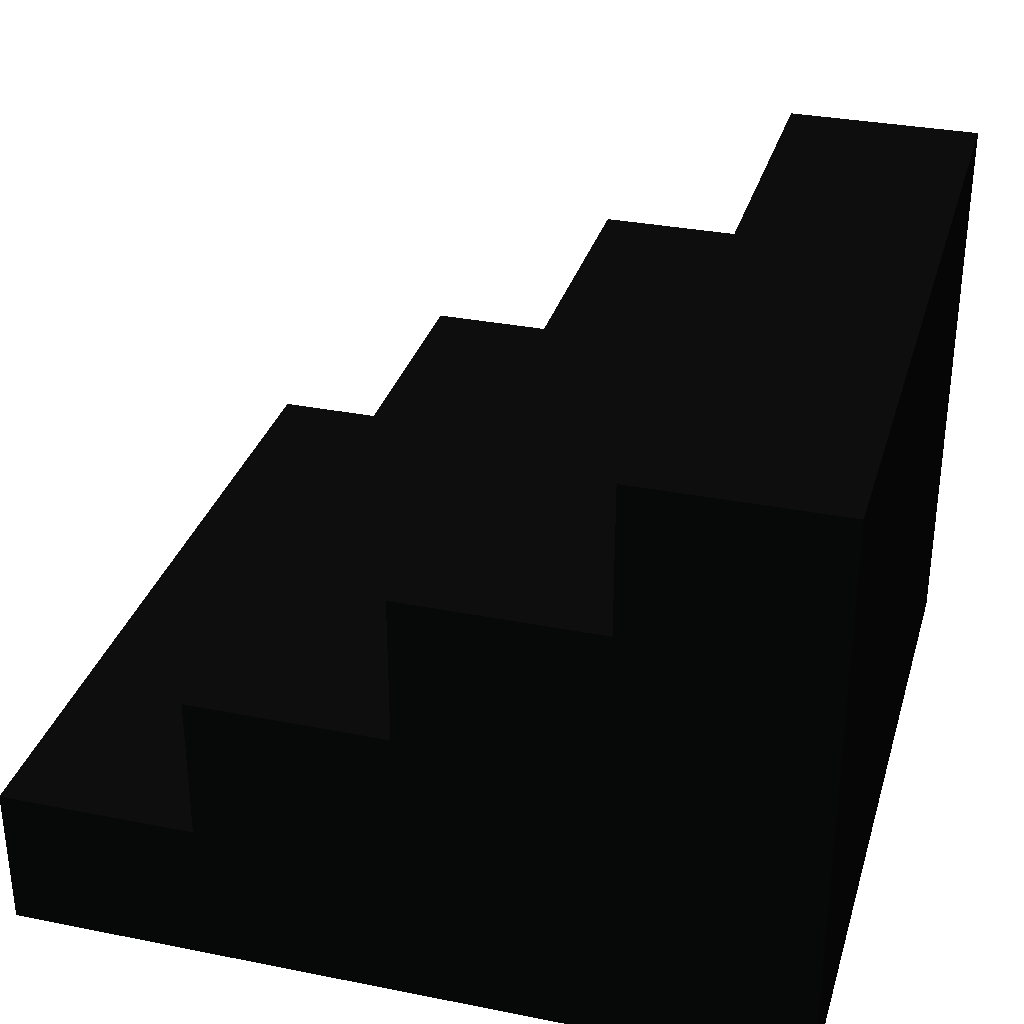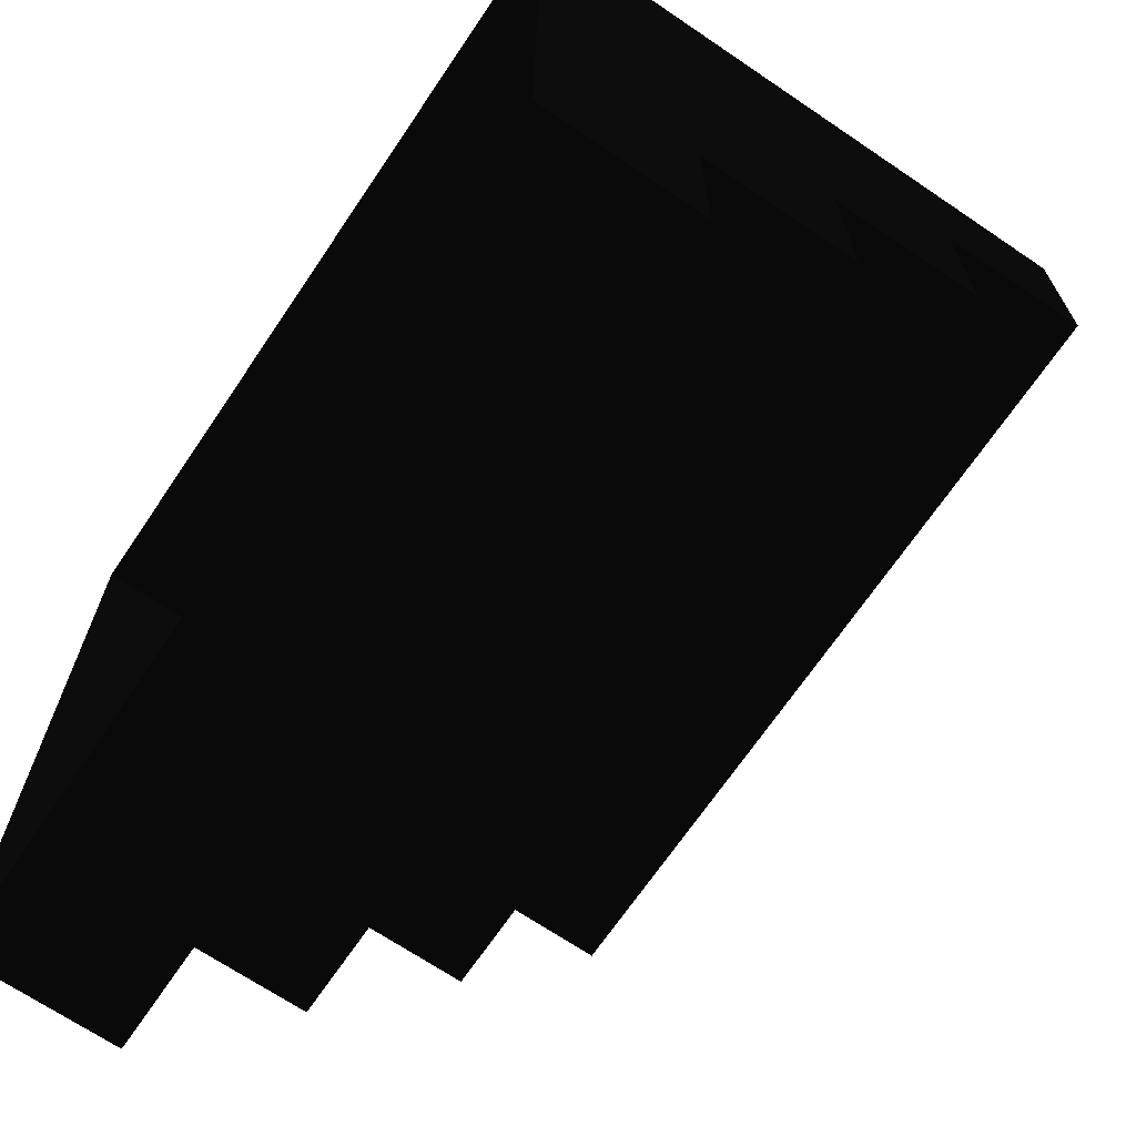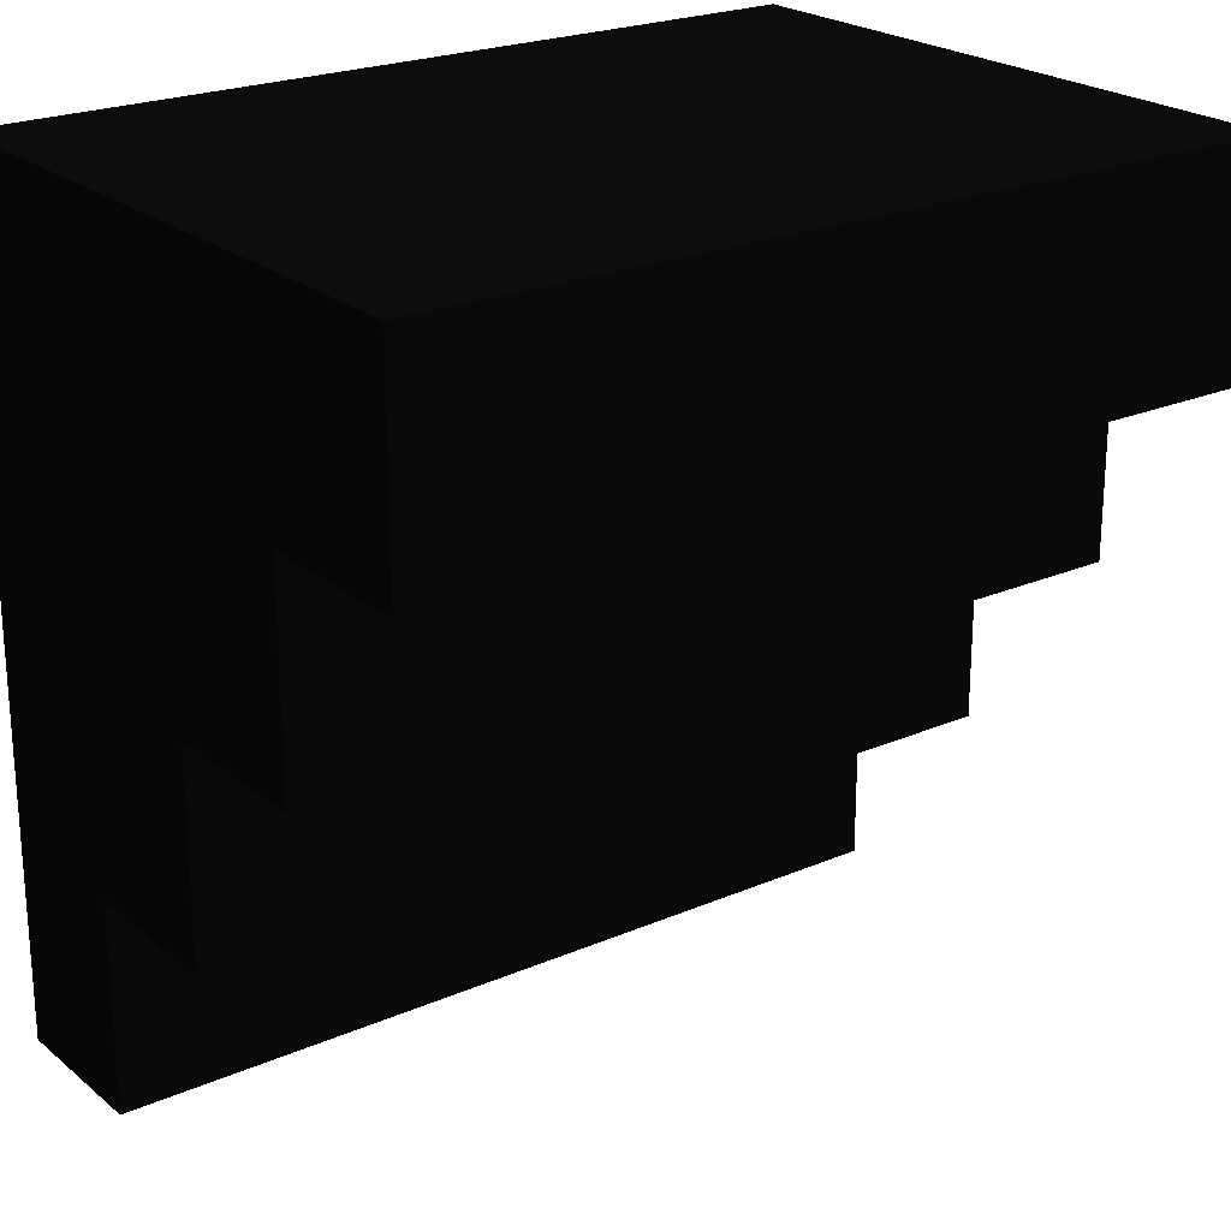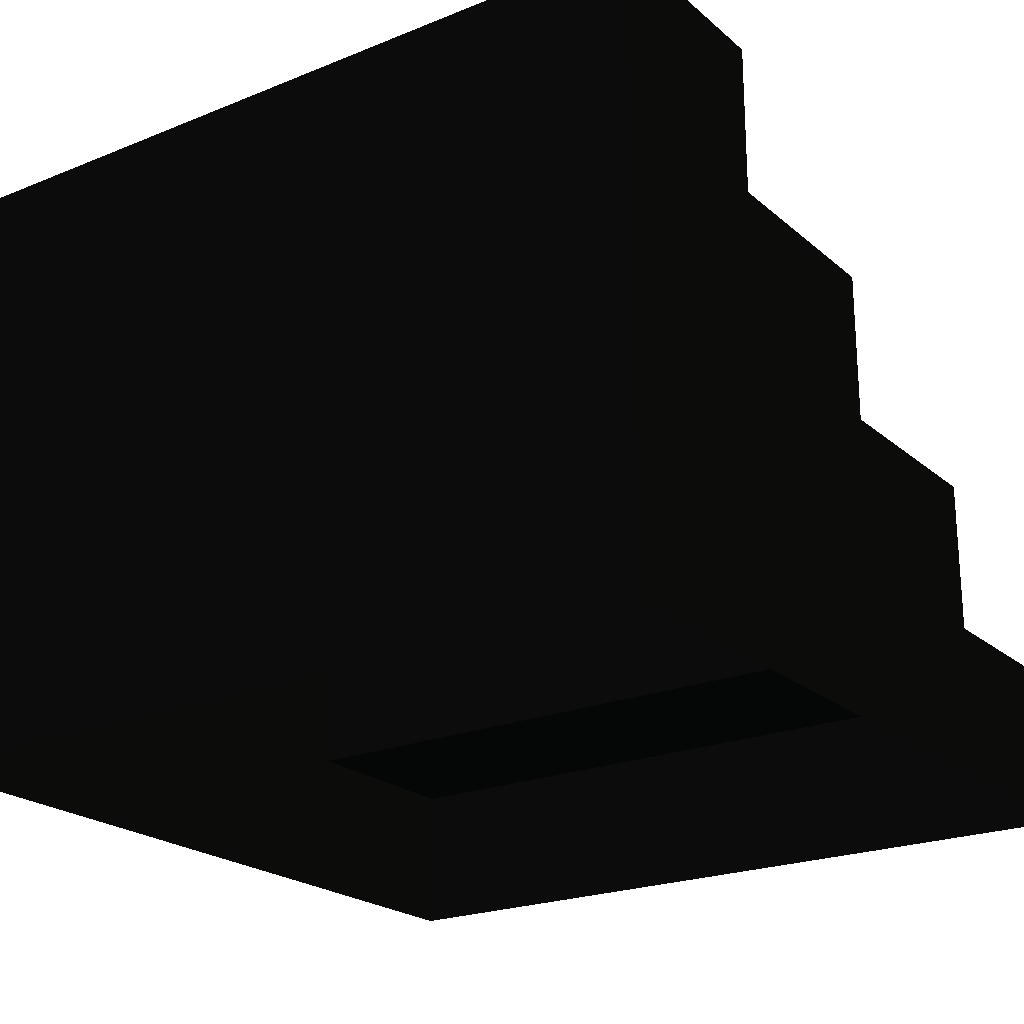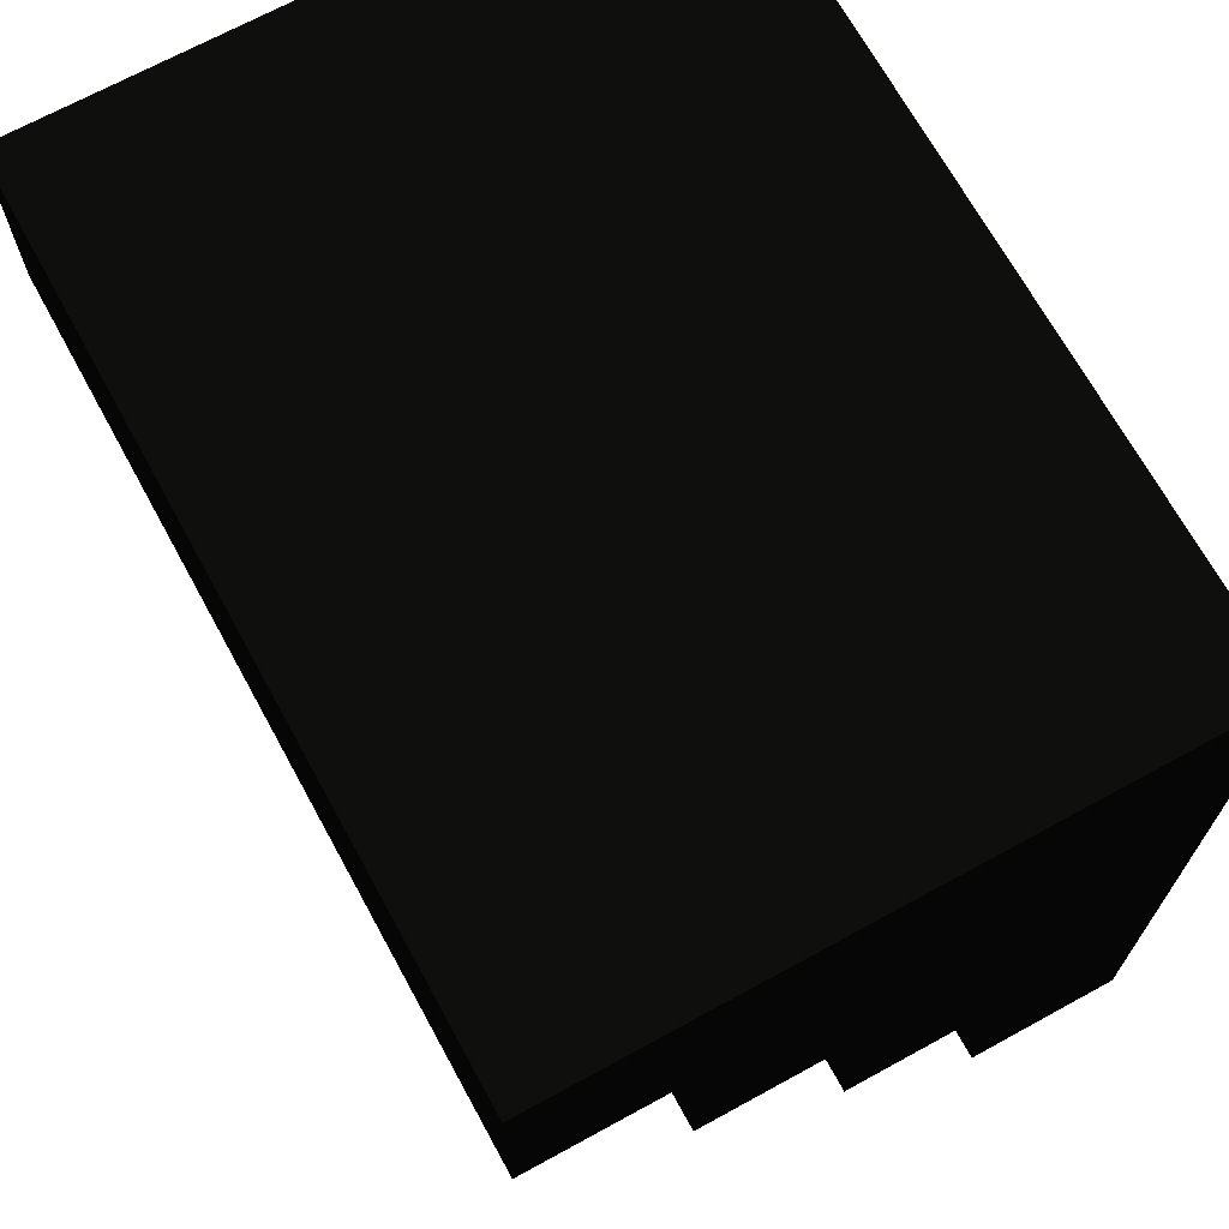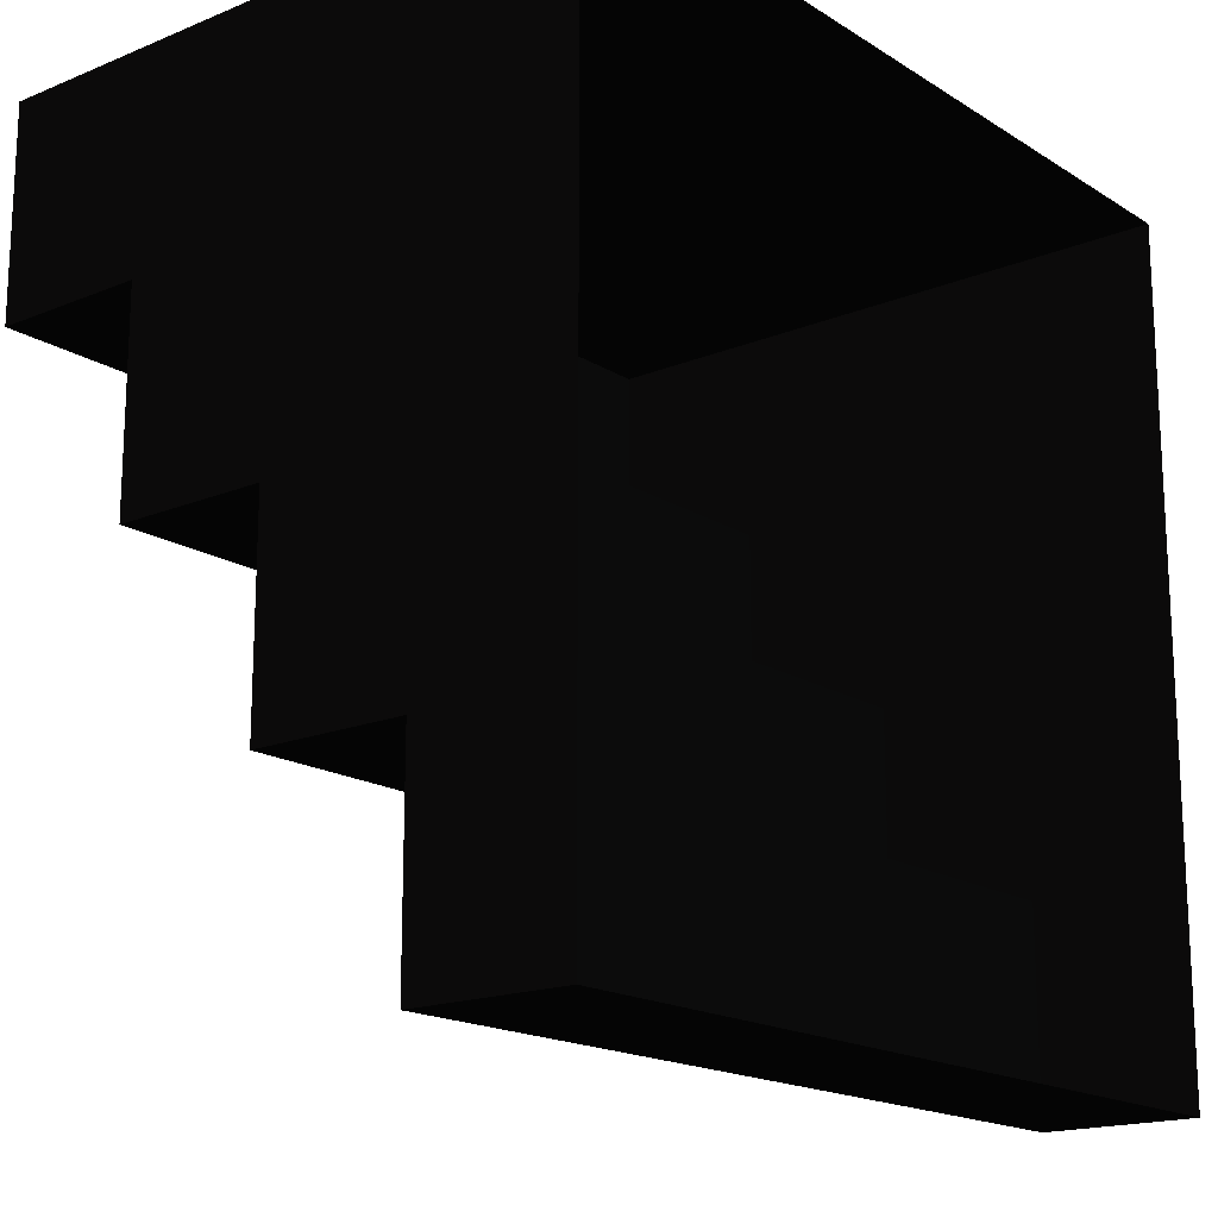
<metadata>
{"format":"obj","ext":"obj","renderer":"f3d","projection":"perspective","resolution":1024,"background":"white","views":[{"elev":31.9,"azim":-74.3,"up":"+Y"},{"elev":-68.7,"azim":55.9,"up":"+Z"},{"elev":22.9,"azim":143.5,"up":"+Z"},{"elev":-22.2,"azim":35.1,"up":"+Y"},{"elev":69.4,"azim":-118.7,"up":"+Z"},{"elev":-17.2,"azim":-50.8,"up":"+Z"}]}
</metadata>
<code>
o Stairs
g Stairs
v 0 0 0 0.067 0.067 0.067
v 2 0 0 0.067 0.067 0.067
v 0 0.375 0 0.067 0.067 0.067
v 2 0.375 0 0.067 0.067 0.067
v 0 0.375 0.5 0.067 0.067 0.067
v 2 0.375 0.5 0.067 0.067 0.067
v 0 0.75 0.5 0.067 0.067 0.067
v 2 0.75 0.5 0.067 0.067 0.067
v 0 0.75 1 0.067 0.067 0.067
v 2 0.75 1 0.067 0.067 0.067
v 0 1.125 1 0.067 0.067 0.067
v 2 1.125 1 0.067 0.067 0.067
v 0 1.125 1.5 0.067 0.067 0.067
v 2 1.125 1.5 0.067 0.067 0.067
v 0 1.5 1.5 0.067 0.067 0.067
v 2 1.5 1.5 0.067 0.067 0.067
v 0 1.5 2 0.067 0.067 0.067
v 2 1.5 2 0.067 0.067 0.067
v 2 0 0.5 0.067 0.067 0.067
v 2 0 1 0.067 0.067 0.067
v 2 0 1.5 0.067 0.067 0.067
v 2 0 2 0.067 0.067 0.067
v 0 0 0.5 0.067 0.067 0.067
v 0 0 1 0.067 0.067 0.067
v 0 0 1.5 0.067 0.067 0.067
v 0 0 2 0.067 0.067 0.067
f 6 8 10
f 10 12 14
f 14 16 18
f 9 7 5
f 13 11 9
f 17 15 13
f 4 2 1
f 1 3 4
f 6 4 3
f 3 5 6
f 8 6 5
f 5 7 8
f 10 8 7
f 7 9 10
f 12 10 9
f 9 11 12
f 14 12 11
f 11 13 14
f 16 14 13
f 13 15 16
f 18 16 15
f 15 17 18
f 6 19 2
f 2 4 6
f 10 20 19
f 19 6 10
f 14 21 20
f 20 10 14
f 18 22 21
f 21 14 18
f 3 1 23
f 23 5 3
f 5 23 24
f 24 9 5
f 9 24 25
f 25 13 9
f 13 25 26
f 26 17 13
f 17 26 22
f 22 18 17

</code>
